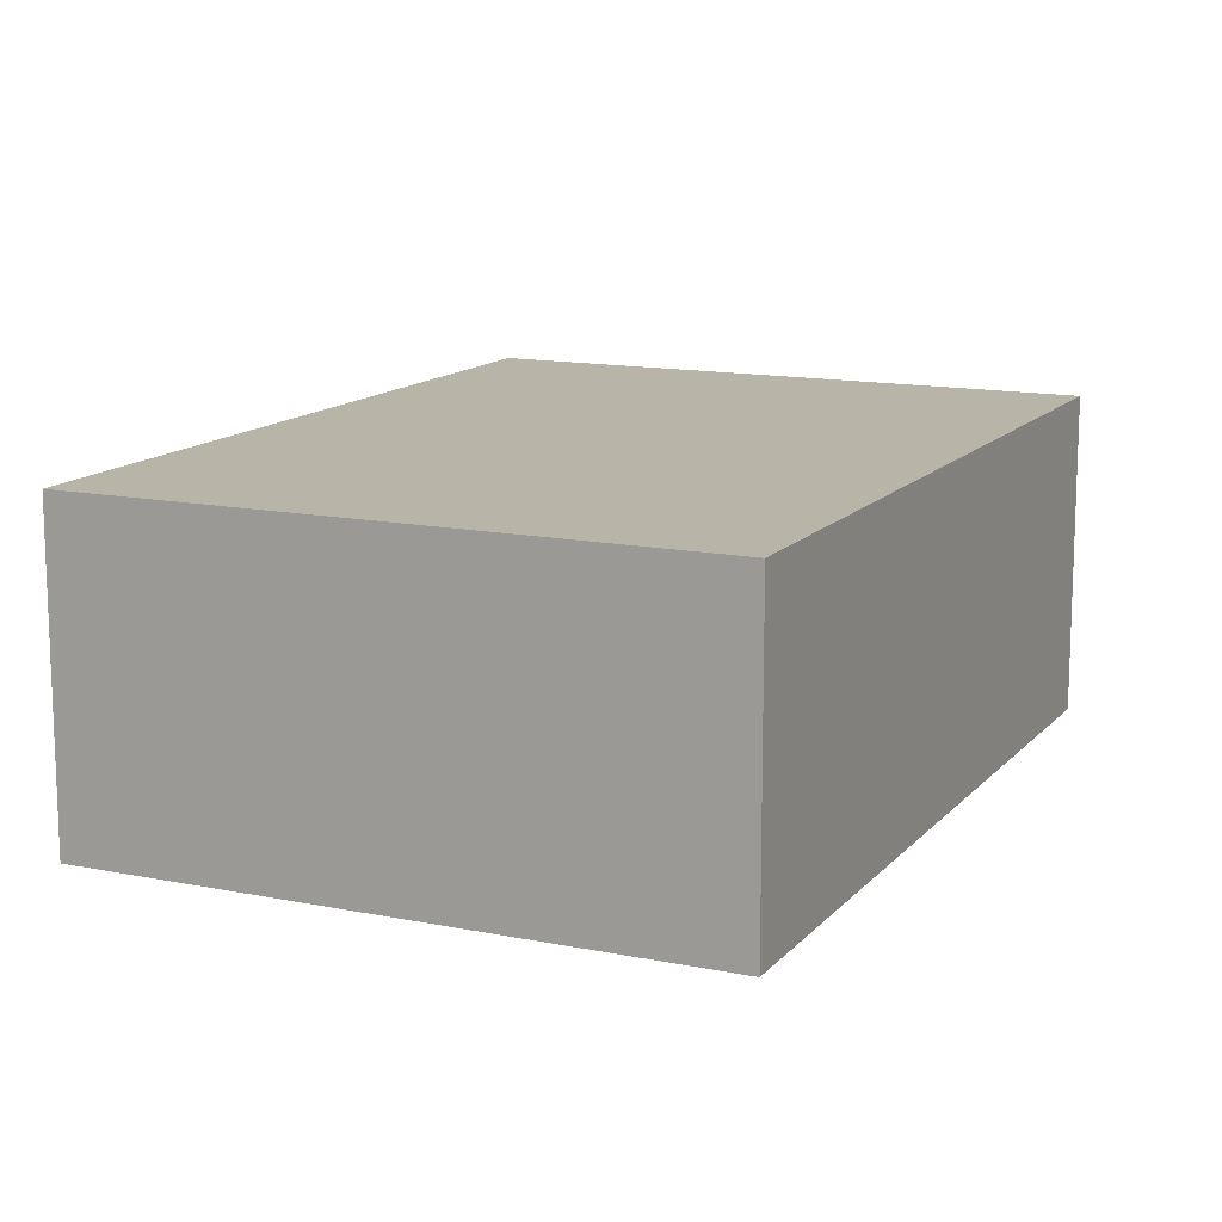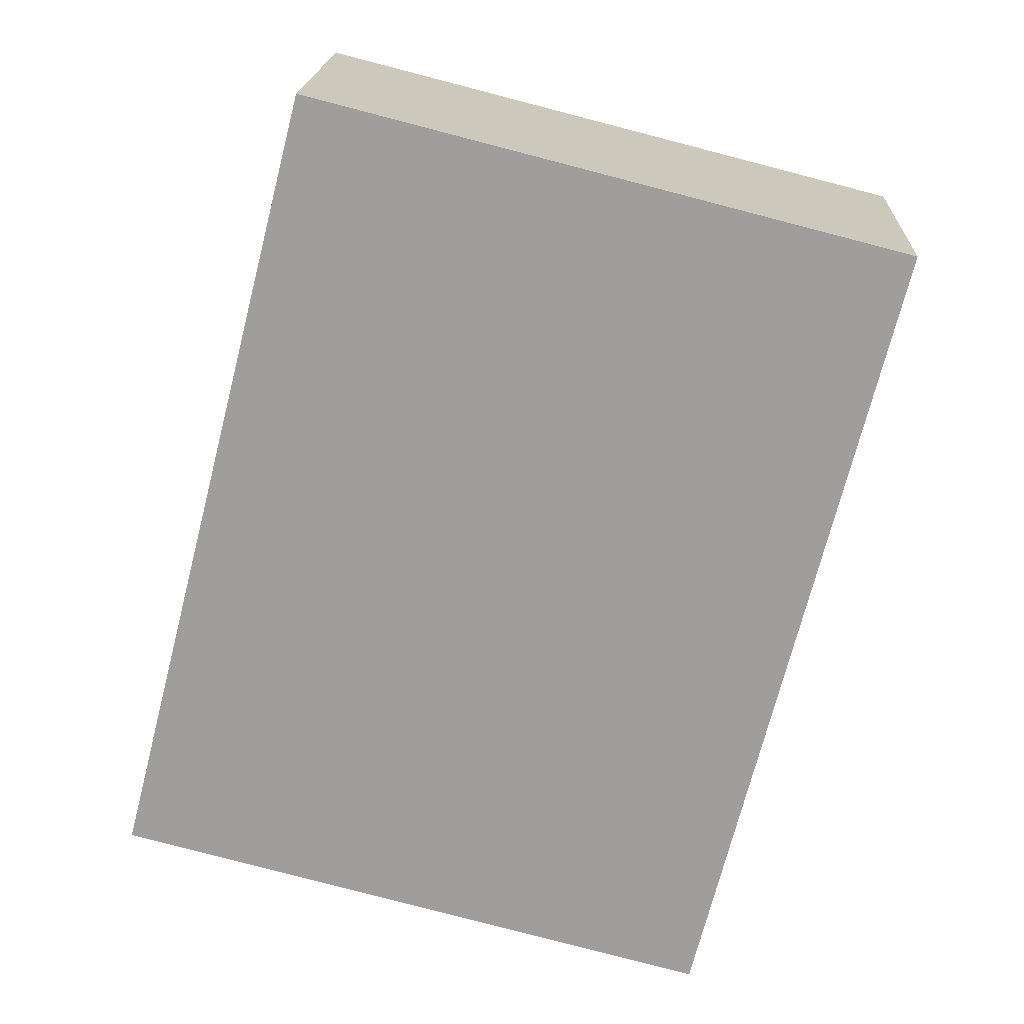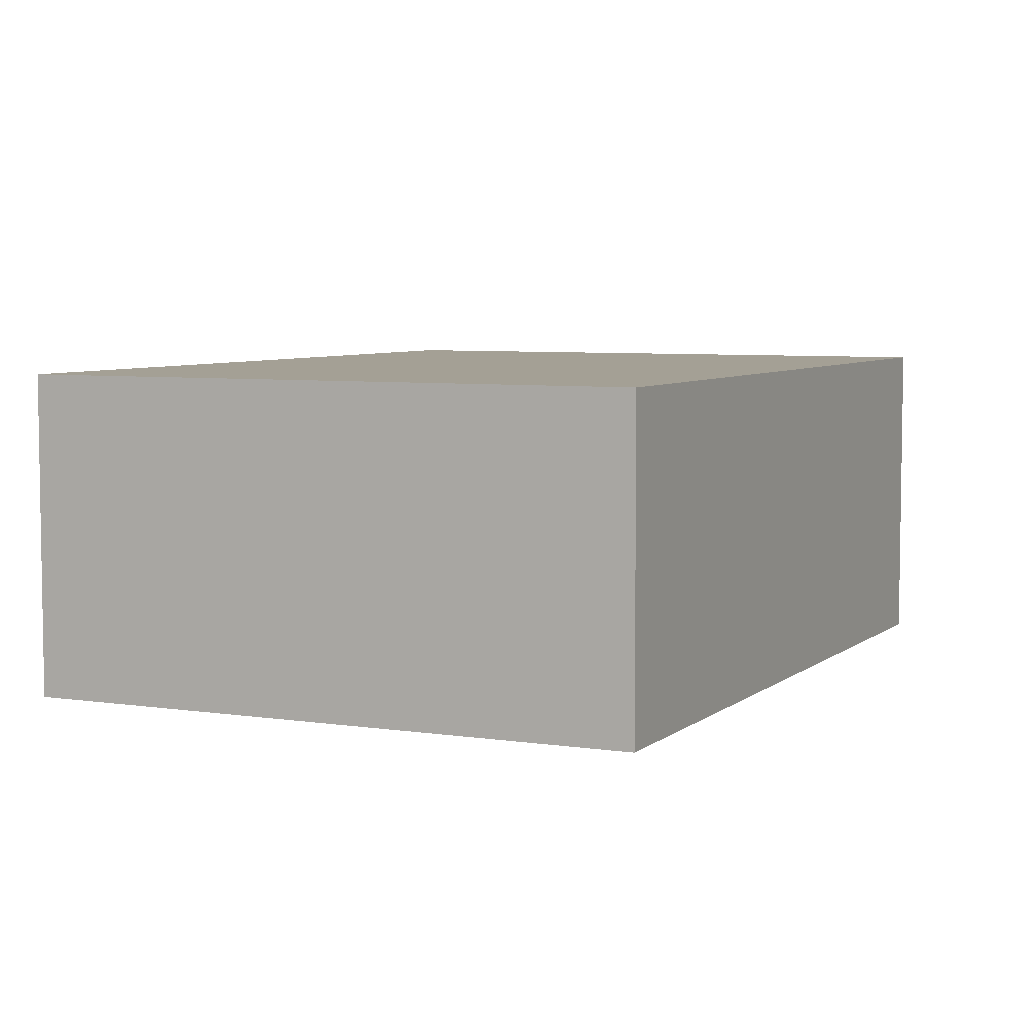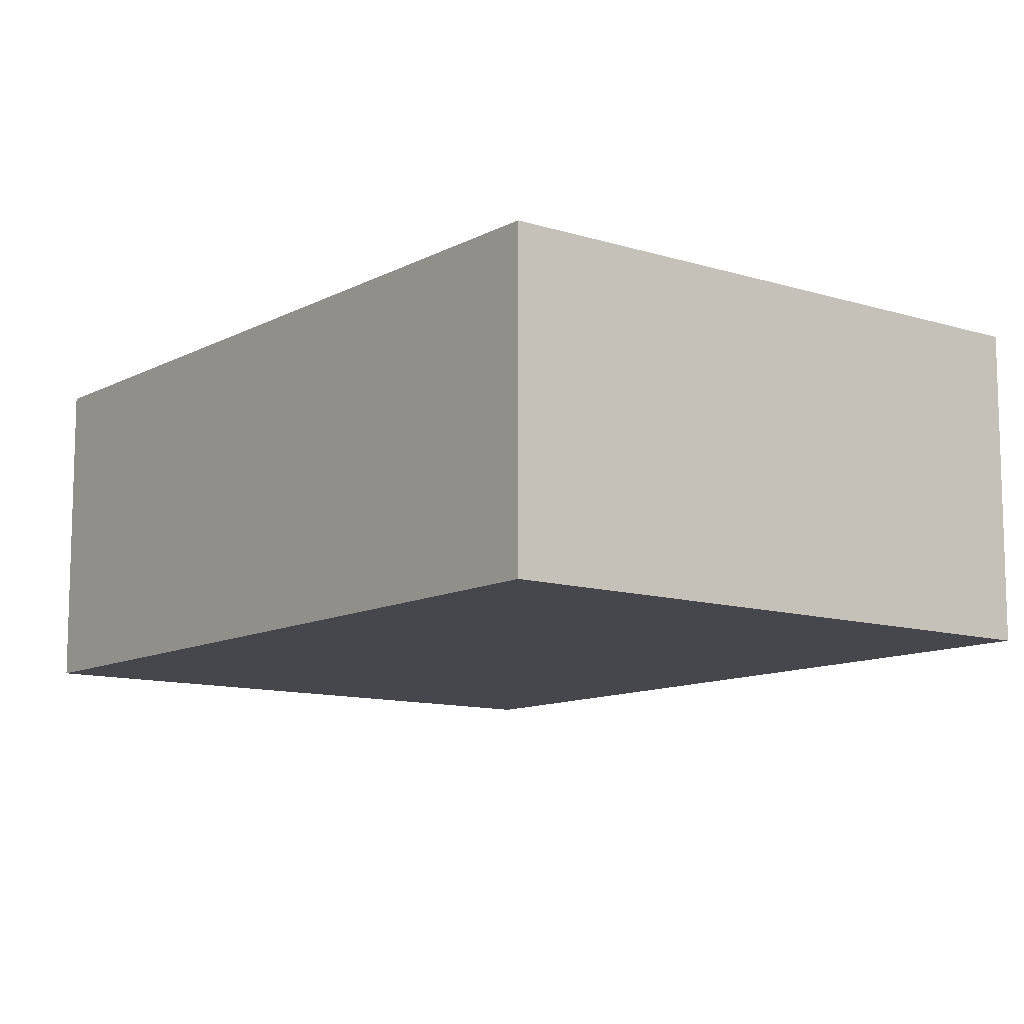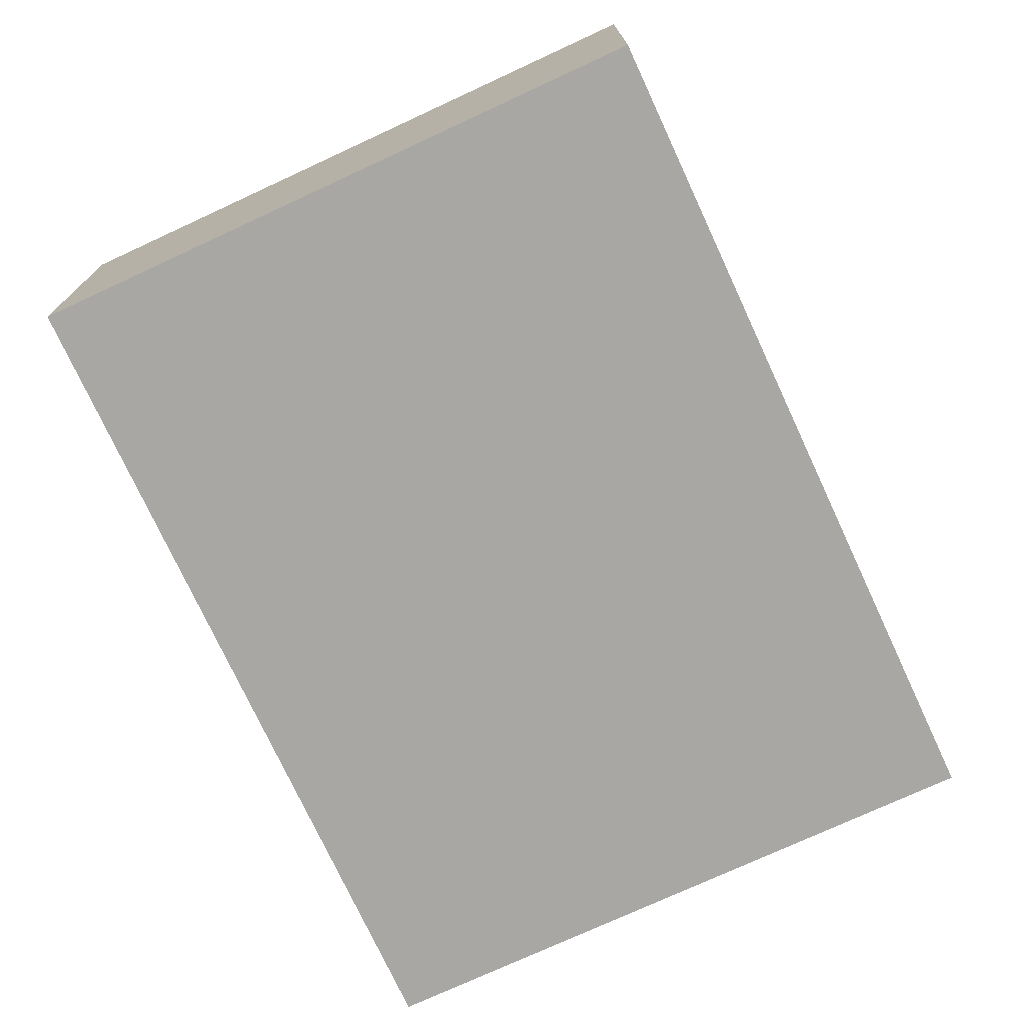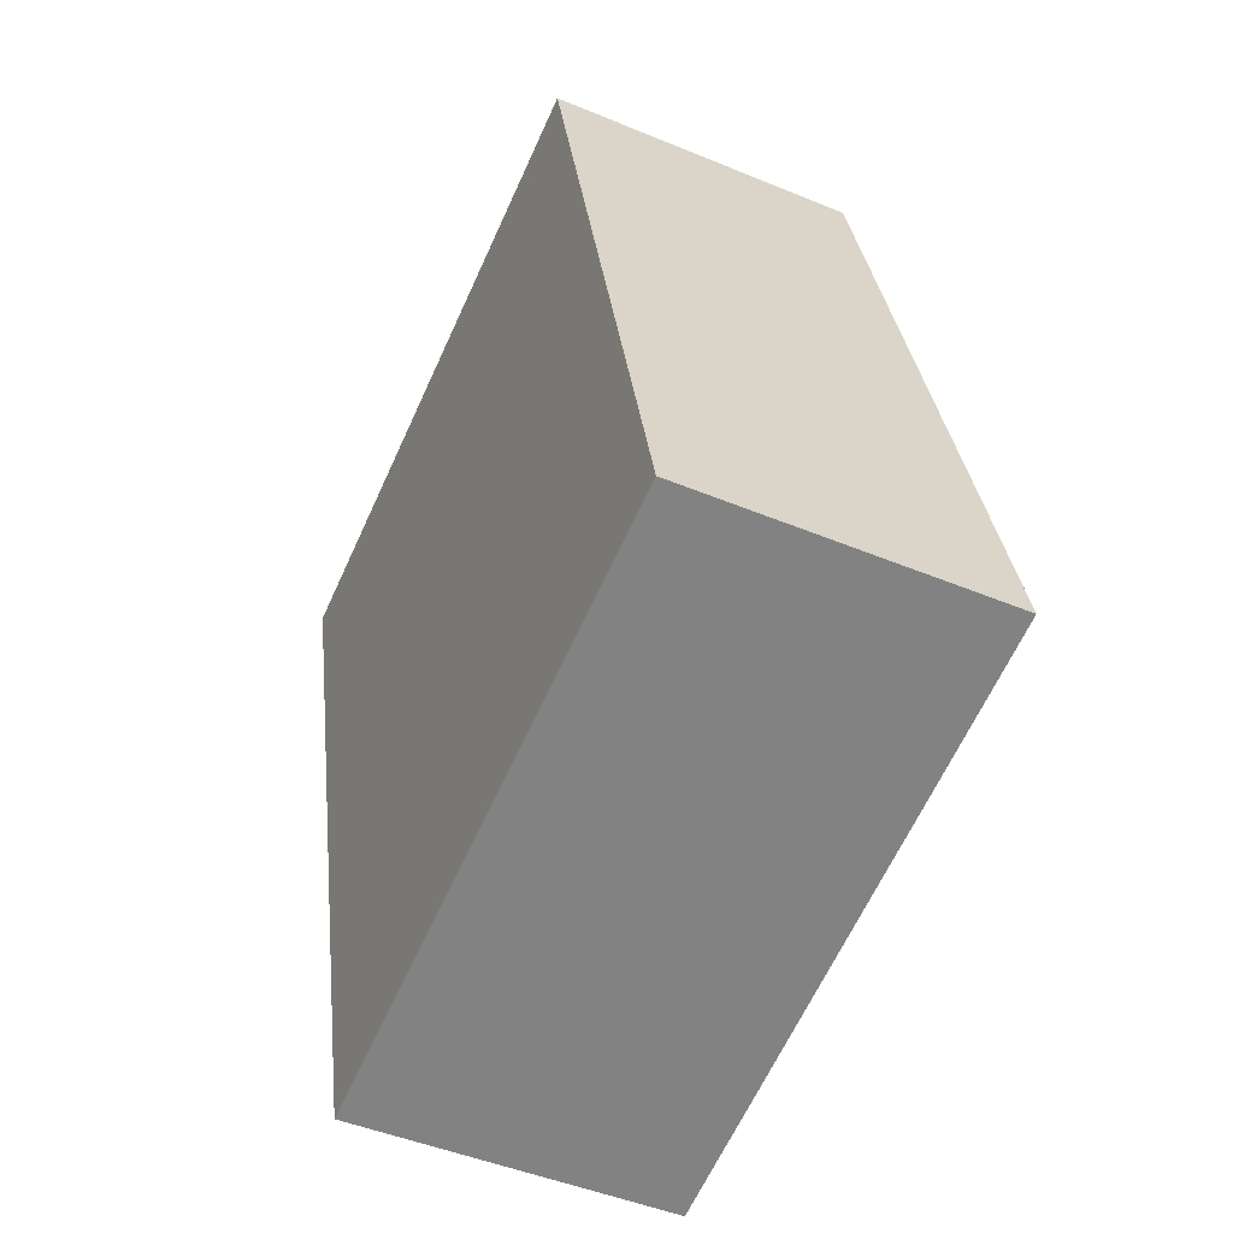
<metadata>
{"format":"obj","ext":"obj","renderer":"f3d","projection":"perspective","resolution":1024,"background":"white","views":[{"elev":13.3,"azim":39.2,"up":"+Y"},{"elev":18.5,"azim":2.8,"up":"+Z"},{"elev":5.8,"azim":39.6,"up":"+Y"},{"elev":-11.0,"azim":156.5,"up":"+Y"},{"elev":-74.6,"azim":-140.9,"up":"+Y"},{"elev":-47.4,"azim":-115.1,"up":"+Z"}]}
</metadata>
<code>
v  4.758 2.483 -1.208
v  1.594 2.483 6.274
v  6.352 2.483 5.065
v  0 2.483 1.52e-16
v  6.352 -3.101e-16 5.065
v  4.758 7.397e-17 -1.208
v  0 0 0
v  1.594 -3.842e-16 6.274
g defaultobject
f 1 2 3
f 2 1 4
f 5 1 3
f 1 5 6
f 6 4 1
f 4 6 7
f 7 2 4
f 2 7 8
f 8 3 2
f 3 8 5
f 8 6 5
f 6 8 7

</code>
